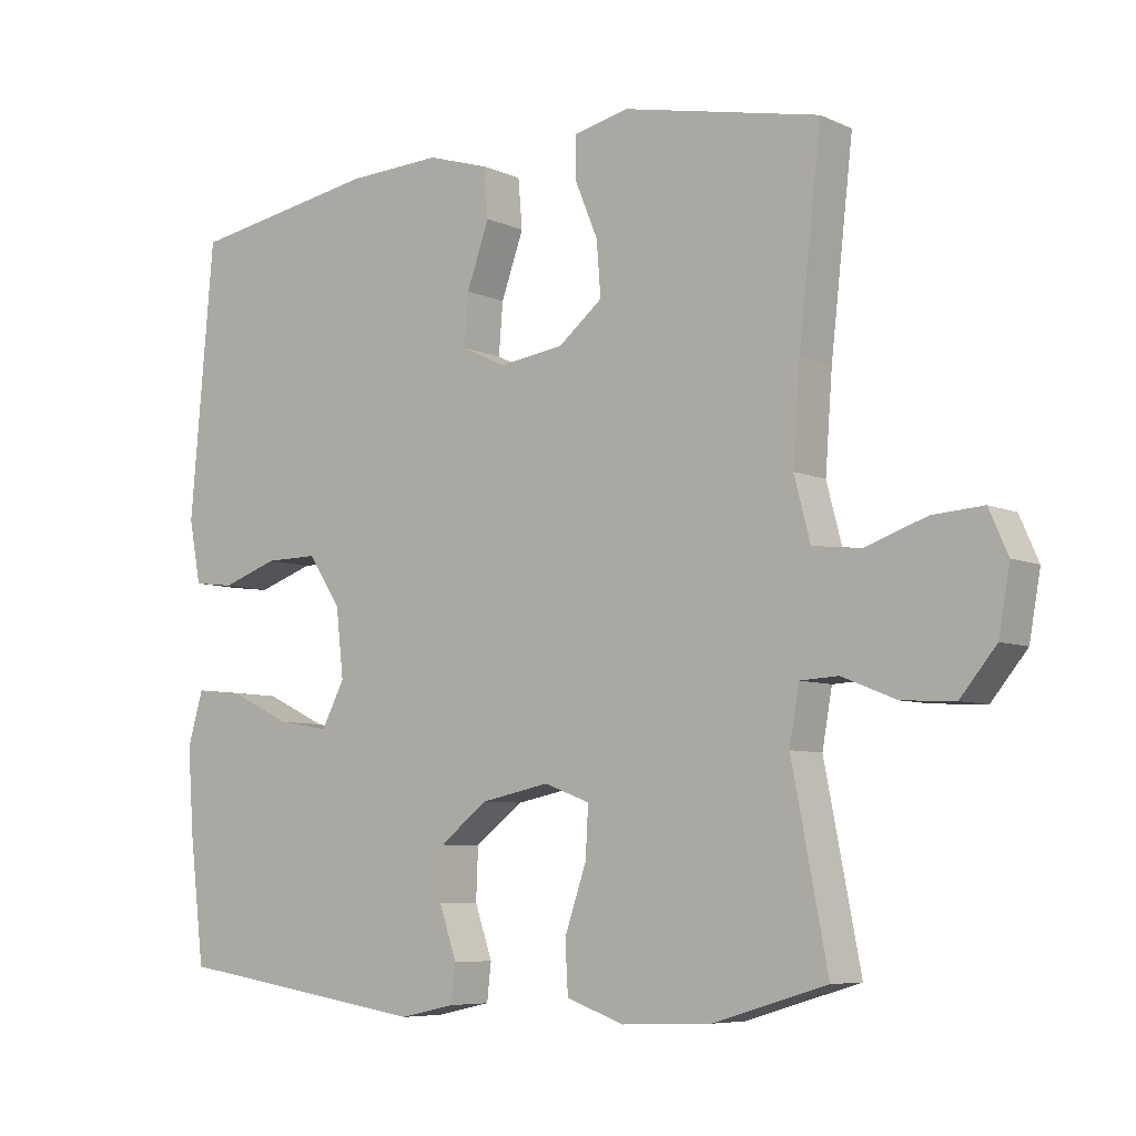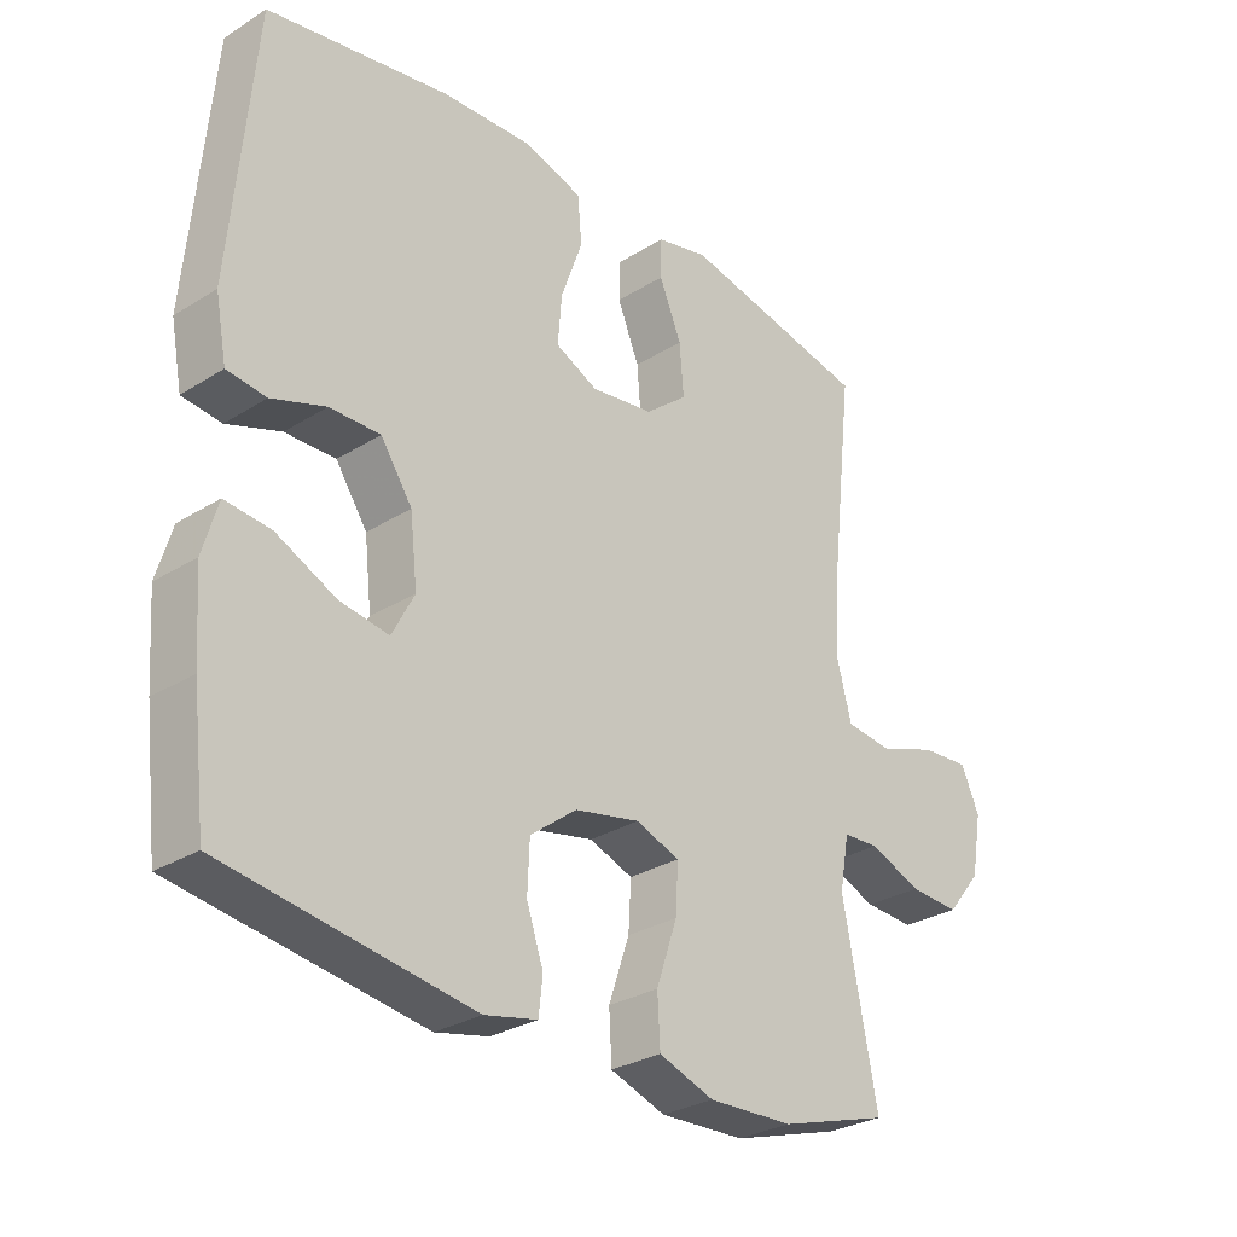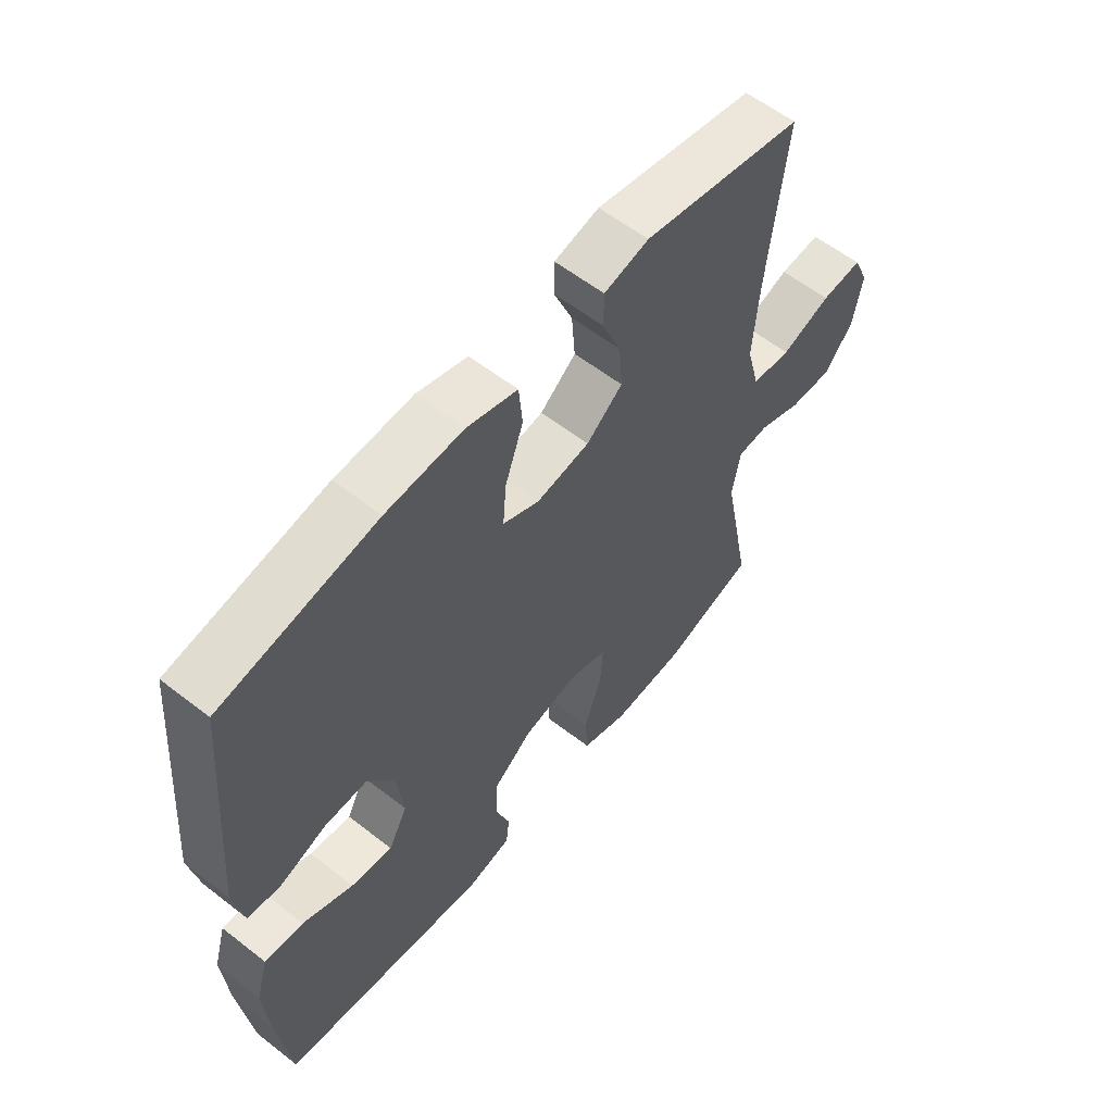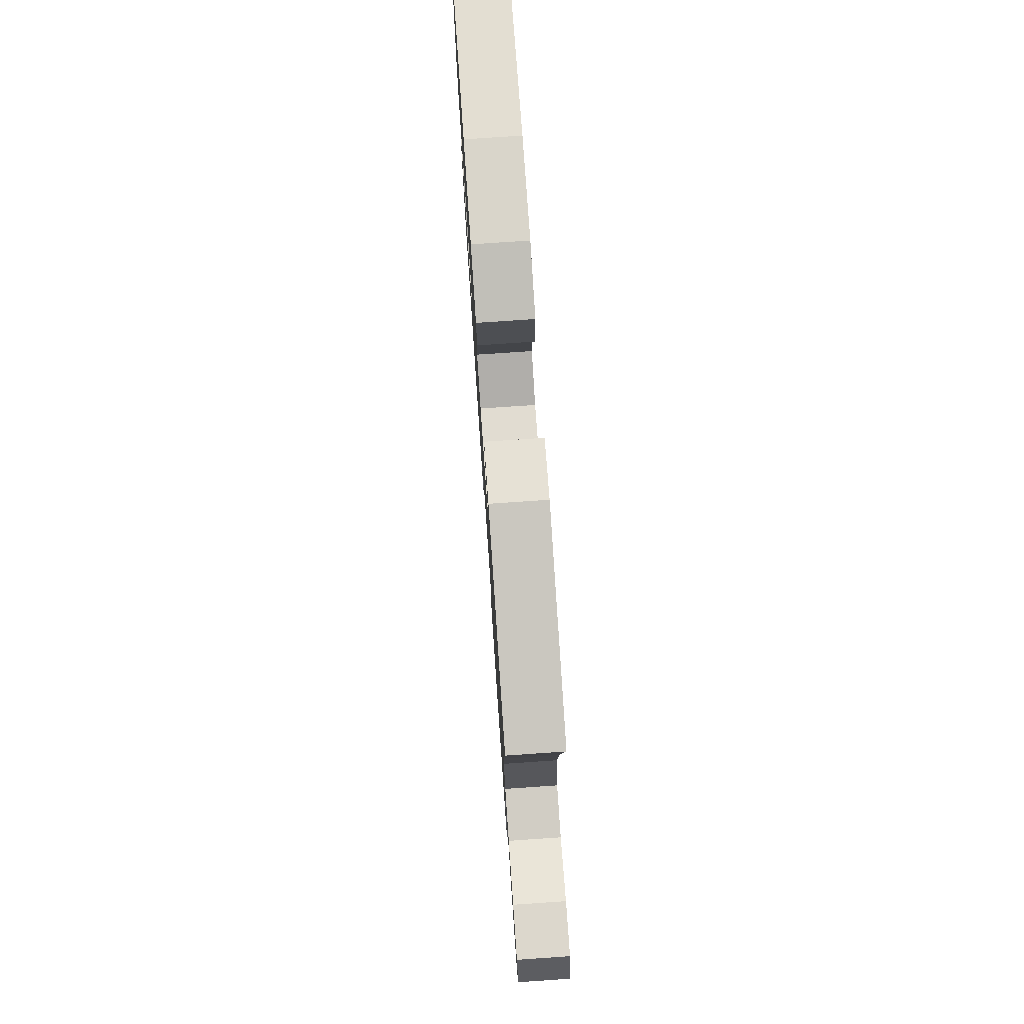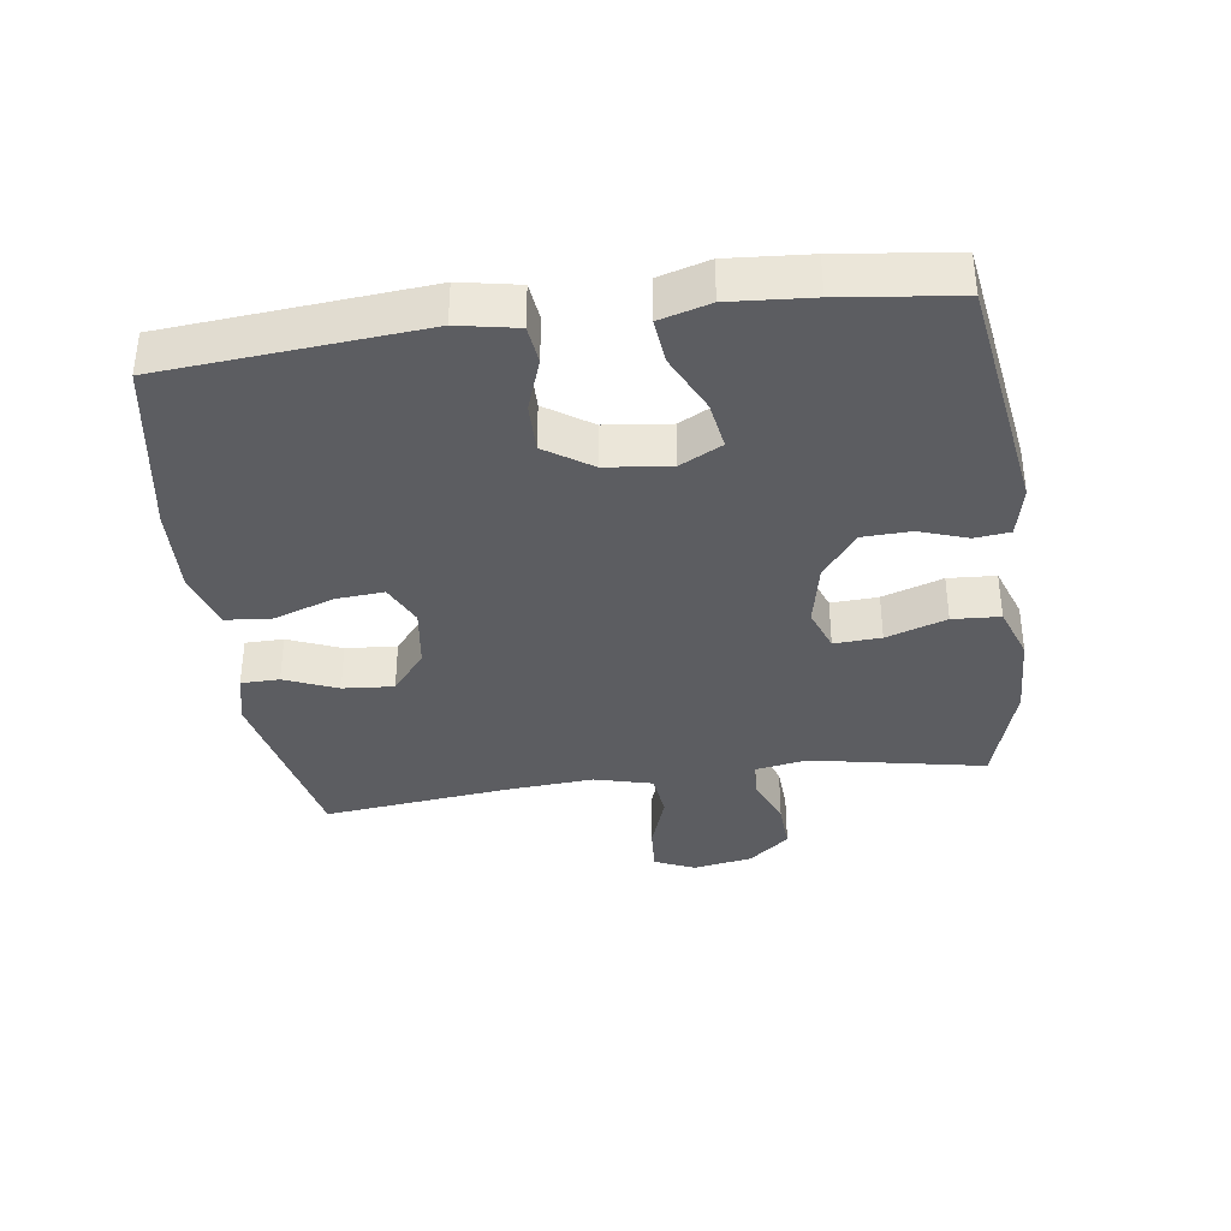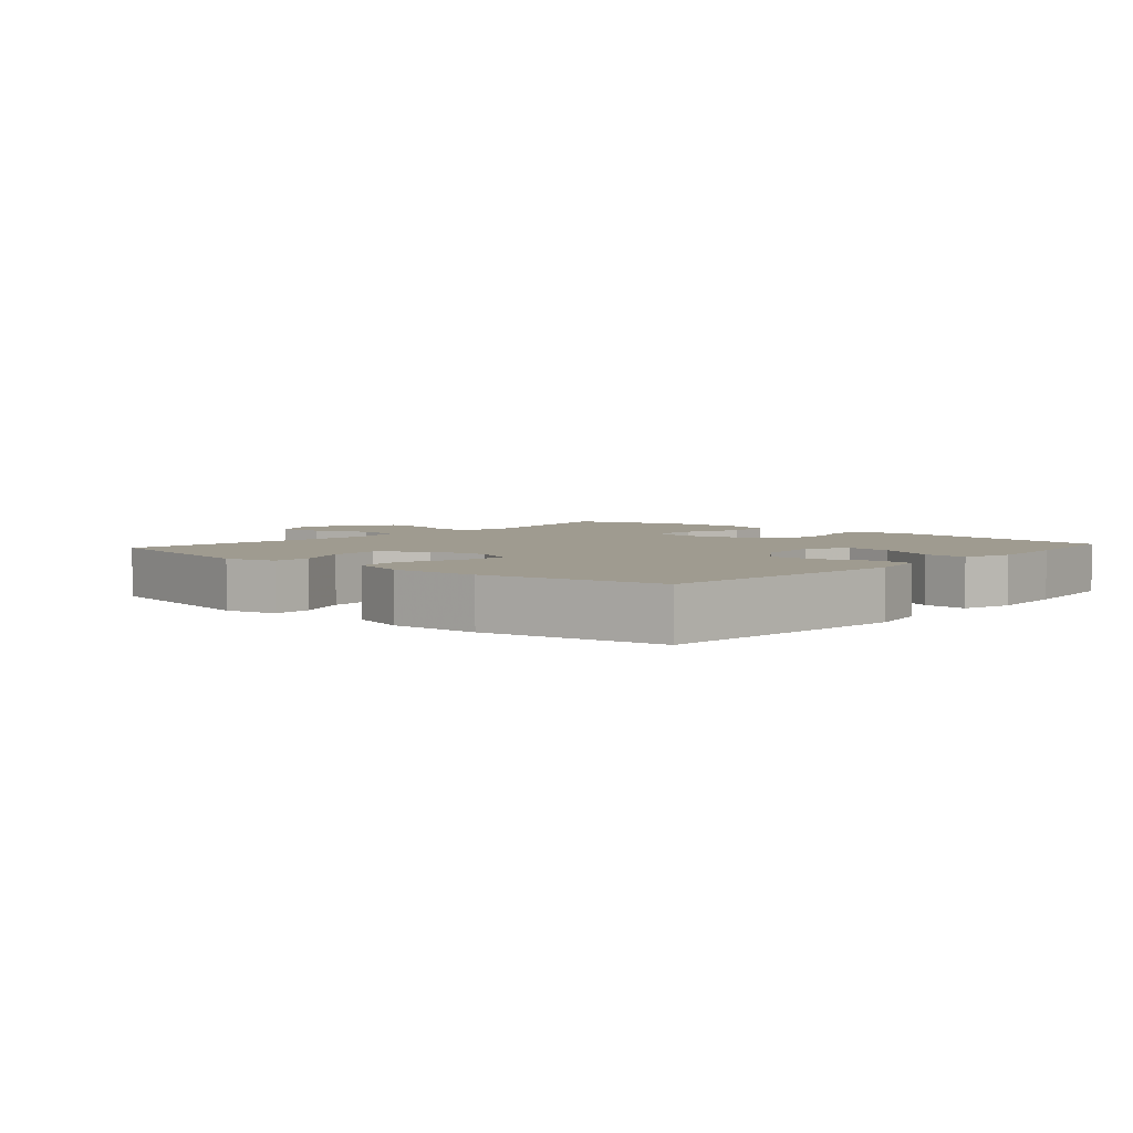
<metadata>
{"format":"obj","ext":"obj","renderer":"f3d","projection":"perspective","resolution":1024,"background":"white","views":[{"elev":-6.8,"azim":-142.1,"up":"+Z"},{"elev":-29.1,"azim":132.8,"up":"+Z"},{"elev":58.8,"azim":128.7,"up":"+Z"},{"elev":76.9,"azim":-93.9,"up":"+Z"},{"elev":-36.5,"azim":97.8,"up":"+Y"},{"elev":4.1,"azim":41.3,"up":"+Y"}]}
</metadata>
<code>
v 0.5 0.07 -0.5
v 0.134 0.07 -0.556
v 0.056 0.07 -0.539
v 0.05 0.07 -0.486
v 0.075 0.07 -0.413
v 0.072 0.07 -0.34
v 0.003 0.07 -0.287
v -0.094 0.07 -0.267
v -0.159 0.07 -0.291
v -0.155 0.07 -0.362
v -0.124 0.07 -0.453
v -0.128 0.07 -0.525
v -0.21 0.07 -0.554
v -0.337 0.07 -0.549
v -0.5 0.07 -0.5
v -0.449 0.07 -0.237
v -0.463 0.07 -0.158
v -0.517 0.07 -0.155
v -0.594 0.07 -0.186
v -0.669 0.07 -0.19
v -0.72 0.07 -0.128
v -0.736 0.07 -0.038
v -0.709 0.07 0.023
v -0.637 0.07 0.018
v -0.55 0.07 -0.012
v -0.481 0.07 -0.004
v -0.458 0.07 0.084
v -0.468 0.07 0.218
v -0.5 0.07 0.5
v -0.219 0.07 0.559
v -0.141 0.07 0.541
v -0.14 0.07 0.483
v -0.173 0.07 0.403
v -0.179 0.07 0.326
v -0.116 0.07 0.275
v -0.023 0.07 0.262
v 0.04 0.07 0.292
v 0.034 0.07 0.365
v 0.002 0.07 0.455
v 0.008 0.07 0.525
v 0.096 0.07 0.552
v 0.23 0.07 0.546
v 0.5 0.07 0.5
v 0.534 0.07 0.111
v 0.517 0.07 0.022
v 0.459 0.07 0.015
v 0.379 0.07 0.043
v 0.304 0.07 0.044
v 0.257 0.07 -0.026
v 0.246 0.07 -0.124
v 0.279 0.07 -0.187
v 0.352 0.07 -0.175
v 0.44 0.07 -0.133
v 0.508 0.07 -0.126
v 0.53 0.07 -0.202
v 0.521 0.07 -0.325
v 0.5 0 -0.5
v 0.134 0 -0.556
v 0.056 0 -0.539
v 0.05 0 -0.486
v 0.075 0 -0.413
v 0.072 0 -0.34
v 0.003 0 -0.287
v -0.094 0 -0.267
v -0.159 0 -0.291
v -0.155 0 -0.362
v -0.124 0 -0.453
v -0.128 0 -0.525
v -0.21 0 -0.554
v -0.337 0 -0.549
v -0.5 0 -0.5
v -0.449 0 -0.237
v -0.463 0 -0.158
v -0.517 0 -0.155
v -0.594 0 -0.186
v -0.669 0 -0.19
v -0.72 0 -0.128
v -0.736 0 -0.038
v -0.709 0 0.023
v -0.637 0 0.018
v -0.55 0 -0.012
v -0.481 0 -0.004
v -0.458 0 0.084
v -0.468 0 0.218
v -0.5 0 0.5
v -0.219 0 0.559
v -0.141 0 0.541
v -0.14 0 0.483
v -0.173 0 0.403
v -0.179 0 0.326
v -0.116 0 0.275
v -0.023 0 0.262
v 0.04 0 0.292
v 0.034 0 0.365
v 0.002 0 0.455
v 0.008 0 0.525
v 0.096 0 0.552
v 0.23 0 0.546
v 0.5 0 0.5
v 0.534 0 0.111
v 0.517 0 0.022
v 0.459 0 0.015
v 0.379 0 0.043
v 0.304 0 0.044
v 0.257 0 -0.026
v 0.246 0 -0.124
v 0.279 0 -0.187
v 0.352 0 -0.175
v 0.44 0 -0.133
v 0.508 0 -0.126
v 0.53 0 -0.202
v 0.521 0 -0.325
f 52 53 54 55
f 51 52 55 56
f 44 45 46 47
f 44 47 48
f 43 44 48
f 42 43 48 49
f 38 39 40 41
f 37 38 41 42
f 30 31 32 33
f 28 29 30 33
f 27 28 33 34
f 26 27 34 35
f 22 23 24 25
f 22 25 26
f 21 22 26
f 18 19 20 21
f 17 18 21 26
f 16 17 26 35
f 10 11 12 13
f 9 10 13 14
f 2 3 4 5
f 2 5 6
f 51 56 1 2
f 50 51 2 6
f 37 42 49 50
f 36 37 50 6
f 35 36 6 7
f 9 14 15 16
f 8 9 16 35
f 7 8 35
f 111 110 109 108
f 112 111 108 107
f 103 102 101 100
f 104 103 100
f 104 100 99
f 105 104 99 98
f 97 96 95 94
f 98 97 94 93
f 89 88 87 86
f 89 86 85 84
f 90 89 84 83
f 91 90 83 82
f 81 80 79 78
f 82 81 78
f 82 78 77
f 77 76 75 74
f 82 77 74 73
f 91 82 73 72
f 69 68 67 66
f 70 69 66 65
f 61 60 59 58
f 62 61 58
f 58 57 112 107
f 62 58 107 106
f 106 105 98 93
f 62 106 93 92
f 63 62 92 91
f 72 71 70 65
f 91 72 65 64
f 91 64 63
f 1 57 58 2
f 2 58 59 3
f 3 59 60 4
f 4 60 61 5
f 5 61 62 6
f 6 62 63 7
f 7 63 64 8
f 8 64 65 9
f 9 65 66 10
f 10 66 67 11
f 11 67 68 12
f 12 68 69 13
f 13 69 70 14
f 14 70 71 15
f 15 71 72 16
f 16 72 73 17
f 17 73 74 18
f 18 74 75 19
f 19 75 76 20
f 20 76 77 21
f 21 77 78 22
f 22 78 79 23
f 23 79 80 24
f 24 80 81 25
f 25 81 82 26
f 26 82 83 27
f 27 83 84 28
f 28 84 85 29
f 29 85 86 30
f 30 86 87 31
f 31 87 88 32
f 32 88 89 33
f 33 89 90 34
f 34 90 91 35
f 35 91 92 36
f 36 92 93 37
f 37 93 94 38
f 38 94 95 39
f 39 95 96 40
f 40 96 97 41
f 41 97 98 42
f 42 98 99 43
f 43 99 100 44
f 44 100 101 45
f 45 101 102 46
f 46 102 103 47
f 47 103 104 48
f 48 104 105 49
f 49 105 106 50
f 50 106 107 51
f 51 107 108 52
f 52 108 109 53
f 53 109 110 54
f 54 110 111 55
f 55 111 112 56
f 56 112 57 1

</code>
